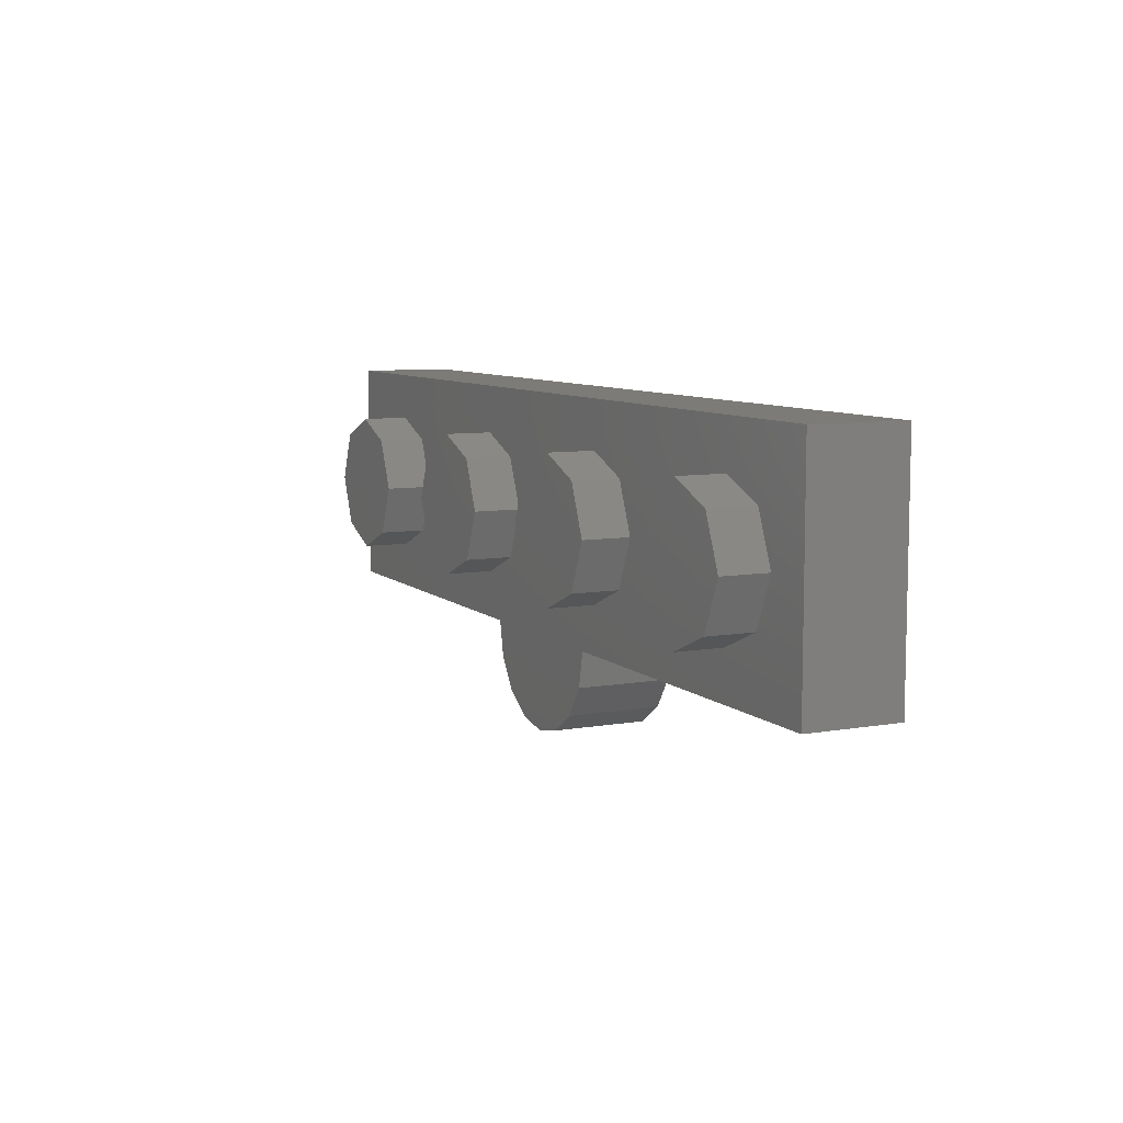
<metadata>
{"format":"stl","ext":"stl","renderer":"f3d","projection":"perspective","resolution":1024,"background":"white","views":[{"elev":8.1,"azim":64.4,"up":"+Z"}]}
</metadata>
<code>
# stl→obj: 483 verts, 742 faces
v -0.64 0.32 0.4
v -0.6869 0.32 0.2869
v -0.8 0.32 0.4
v -0.8 0.32 0.24
v -0.9131 0.32 0.2869
v -0.96 0.32 0.4
v -0.9131 0.32 0.5131
v -0.8 0.32 0.56
v -0.6869 0.32 0.5131
v -0.32 0 0
v -0.2956 0 0.1225
v -0.32 0 0.32
v -0.2263 0 0.2263
v -0.1225 0 0.2956
v 0 0 0.32
v 0 0.32 0.448
v 0.16 0.32 0.408
v 0.1 0.32 0.348
v 0.408 0.32 0.16
v 0.448 0.32 0
v 0.348 0.32 0.1
v 0.96 0.32 0.4
v 0.9131 0.32 0.2869
v 0.8 0.32 0.4
v 0.8 0.32 0.24
v 0.6869 0.32 0.2869
v 0.64 0.32 0.4
v 0.6869 0.32 0.5131
v 0.8 0.32 0.56
v 0.9131 0.32 0.5131
v 0 0.16 0
v 0.32 0.16 0
v 0.2956 0.16 -0.1225
v 0.2263 0.16 -0.2263
v 0.1225 0.16 -0.2956
v -0 0.16 -0.32
v -0.1225 0.16 -0.2956
v -0.2263 0.16 -0.2263
v -0.2956 0.16 -0.1225
v -0.32 0.16 0
v -0.2956 0.16 0.1225
v -0.2263 0.16 0.2263
v -0.1225 0.16 0.2956
v 0 0.16 0.32
v 0.1225 0.16 0.2956
v 0.2263 0.16 0.2263
v 0.2956 0.16 0.1225
v 0.32 0.16 -0
v 0 0 0
v 0.32 0 0
v 0.2956 0 0.1225
v 0.2263 0 0.2263
v 0.1225 0 0.2956
v -0 0 0.32
v -0.32 0 -0
v -0.2956 0 -0.1225
v -0.2263 0 -0.2263
v -0.1225 0 -0.2956
v 0 0 -0.32
v 0.1225 0 -0.2956
v 0.2263 0 -0.2263
v 0.2956 0 -0.1225
v 0.1104 0.252 -0.1104
v 0.116 0.2526 -0.102
v 0.1251 0.252 -0.08834
v 0.1208 0.2543 -0.0948
v 0.124 0.2569 -0.09002
v 0.1251 0.26 -0.08834
v 0.08834 0.252 -0.1251
v 0.08834 0.26 -0.1251
v 0.09002 0.2569 -0.124
v 0.0948 0.2543 -0.1208
v 0.102 0.2526 -0.116
v -0.1104 0.252 0.1104
v -0.116 0.2526 0.102
v -0.1251 0.252 0.08834
v -0.1208 0.2543 0.0948
v -0.124 0.2569 0.09002
v -0.1251 0.26 0.08834
v -0.08834 0.252 0.1251
v -0.08834 0.26 0.1251
v -0.09002 0.2569 0.124
v -0.0948 0.2543 0.1208
v -0.102 0.2526 0.116
v 0.08834 0.252 -0.05154
v 0.08834 0.26 -0.05154
v 0.08722 0.2569 -0.05322
v 0.08402 0.2543 -0.058
v 0.07924 0.2526 -0.06516
v 0.0736 0.252 -0.0736
v 0.06516 0.2526 -0.07924
v 0.05154 0.252 -0.08834
v 0.058 0.2543 -0.08402
v 0.05322 0.2569 -0.08722
v 0.05154 0.26 -0.08834
v -0.08834 0.252 0.05154
v -0.08834 0.26 0.05154
v -0.08722 0.2569 0.05322
v -0.08402 0.2543 0.058
v -0.07924 0.2526 0.06516
v -0.0736 0.252 0.0736
v -0.06516 0.2526 0.07924
v -0.05154 0.252 0.08834
v -0.058 0.2543 0.08402
v -0.05322 0.2569 0.08722
v -0.05154 0.26 0.08834
v 0 0.32 0.32
v -0.16 0.32 0.27
v -0.16 0.32 0.64
v 0 0.32 0.8
v -1.44 0.32 0.64
v -1.6 0.32 0.8
v -1.44 0.32 0.16
v -1.6 0.32 0
v -0.27 0.32 0.16
v -0.32 0.32 0
v -0.16 0.16 0.64
v -0.16 0.16 0.16
v -1.44 0.16 0.16
v -1.44 0.16 0.64
v 0 0 0.8
v -1.6 0 0.8
v -1.6 0 0
v -0.27 0.16 0.16
v -0.16 0.16 0.27
v -0.64 0.16 0.4
v -0.6869 0.16 0.2869
v -0.8 0.16 0.24
v -0.9131 0.16 0.2869
v -0.96 0.16 0.4
v -0.9131 0.16 0.5131
v -0.8 0.16 0.56
v -0.6869 0.16 0.5131
v 0.16 0.32 0
v 0.32 0.32 0
v 0.2956 0.32 -0.1225
v 0.1478 0.32 -0.06123
v 0.2263 0.32 -0.2263
v 0.1131 0.32 -0.1131
v 0.1225 0.32 -0.2956
v 0.06123 0.32 -0.1478
v -0 0.32 -0.32
v -0 0.32 -0.16
v -0.1225 0.32 -0.2956
v -0.06123 0.32 -0.1478
v -0.2263 0.32 -0.2263
v -0.1131 0.32 -0.1131
v -0.2956 0.32 -0.1225
v -0.1478 0.32 -0.06123
v -0.16 0.32 0
v -0.2956 0.32 0.1225
v -0.1478 0.32 0.06123
v -0.2263 0.32 0.2263
v -0.1131 0.32 0.1131
v -0.1225 0.32 0.2956
v -0.06123 0.32 0.1478
v 0 0.32 0.16
v 0.1225 0.32 0.2956
v 0.06123 0.32 0.1478
v 0.2263 0.32 0.2263
v 0.1131 0.32 0.1131
v 0.2956 0.32 0.1225
v 0.1478 0.32 0.06123
v 0.32 0.32 -0
v 0.16 0.32 -0
v 0.16 0.16 0
v 0.1478 0.16 0.06123
v 0.1131 0.16 0.1131
v 0.06123 0.16 0.1478
v -0 0.16 0.32
v -0 0.16 0.16
v -0.06123 0.16 0.1478
v -0.1131 0.16 0.1131
v -0.1478 0.16 0.06123
v -0.32 0.16 -0
v -0.16 0.16 -0
v -0.1478 0.16 -0.06123
v -0.1131 0.16 -0.1131
v -0.06123 0.16 -0.1478
v 0 0.16 -0.32
v 0 0.16 -0.16
v 0.06123 0.16 -0.1478
v 0.1131 0.16 -0.1131
v 0.1478 0.16 -0.06123
v 0 0.32 -0.16
v -0.16 0.32 -0
v -0 0.32 0.16
v 0 0.32 -0.32
v -0 0.32 0.32
v -0.32 0.32 -0
v -0.16 -0.16 0.4
v -0.16 0 0.4
v -0.2303 0 0.5697
v -0.2303 -0.16 0.5697
v -0.4 0 0.64
v -0.4 -0.16 0.64
v -0.5697 0 0.5697
v -0.5697 -0.16 0.5697
v -0.64 0 0.4
v -0.64 -0.16 0.4
v -0.5697 0 0.2303
v -0.5697 -0.16 0.2303
v -0.4 0 0.16
v -0.4 -0.16 0.16
v -0.2303 0 0.2303
v -0.2303 -0.16 0.2303
v -0.96 -0.16 0.4
v -0.96 0 0.4
v -1.03 0 0.5697
v -1.03 -0.16 0.5697
v -1.2 0 0.64
v -1.2 -0.16 0.64
v -1.37 0 0.5697
v -1.37 -0.16 0.5697
v -1.44 0 0.4
v -1.44 -0.16 0.4
v -1.37 0 0.2303
v -1.37 -0.16 0.2303
v -1.2 0 0.16
v -1.2 -0.16 0.16
v -1.03 0 0.2303
v -1.03 -0.16 0.2303
v 0.16 0.32 0.64
v 1.6 0.32 0.8
v 1.44 0.32 0.64
v 1.6 0.32 0
v 1.44 0.32 0.16
v 1.44 0.16 0.16
v 0.16 0.16 0.16
v 0.16 0.16 0.64
v 1.44 0.16 0.64
v 0.448 0.16 0.448
v 0.448 0.16 0
v 0 0.16 0.448
v 1.6 0 0.8
v 1.6 0 0
v 0.96 0.16 0.4
v 0.9131 0.16 0.2869
v 0.8 0.16 0.24
v 0.6869 0.16 0.2869
v 0.64 0.16 0.4
v 0.6869 0.16 0.5131
v 0.8 0.16 0.56
v 0.9131 0.16 0.5131
v 0.1 0.16 0.348
v 0.16 0.16 0.408
v 0.348 0.16 0.1
v 0.408 0.16 0.16
v 0.448 0 0
v 0 0 0.448
v -0 0 -0.32
v -0.05974 0.252 0.1442
v -0.05974 0.304 0.1442
v -0.08834 0.304 0.1251
v 0.1442 0.252 -0.05974
v 0.1251 0.304 -0.08834
v 0.1442 0.304 -0.05974
v 0.05974 0.252 -0.1442
v 0.05974 0.304 -0.1442
v 0.08834 0.304 -0.1251
v -0.1442 0.252 0.05974
v -0.1251 0.304 0.08834
v -0.1442 0.304 0.05974
v -0.06471 0.304 0.1563
v -0.09754 0.304 0.1343
v 0.1343 0.304 -0.09754
v 0.1563 0.304 -0.06471
v 0.06471 0.304 -0.1563
v 0.09754 0.304 -0.1343
v -0.1343 0.304 0.09754
v -0.1563 0.304 0.06471
v -0.06471 0.32 0.1563
v -0.09754 0.32 0.1343
v 0.1343 0.32 -0.09754
v 0.1563 0.32 -0.06471
v 0.06471 0.32 -0.1563
v 0.09754 0.32 -0.1343
v -0.1343 0.32 0.09754
v -0.1563 0.32 0.06471
v -0.05154 0.304 0.08834
v -0.05154 0.32 0.08834
v -0.03984 0.32 0.09618
v 0.08834 0.32 -0.05154
v 0.09618 0.32 -0.03984
v 0.08834 0.304 -0.05154
v 0.05154 0.304 -0.08834
v 0.05154 0.32 -0.08834
v 0.03984 0.32 -0.09618
v -0.08834 0.32 0.05154
v -0.09618 0.32 0.03984
v -0.08834 0.304 0.05154
v -0.03984 0.252 0.09618
v 0.09618 0.252 -0.03984
v 0.03984 0.252 -0.09618
v -0.09618 0.252 0.03984
v -0.1104 0.16 0.1104
v -0.05975 0.16 0.1442
v -0.05975 0.252 0.1442
v 0 0.16 0.1561
v 0 0.252 0.1561
v 0.05975 0.16 0.1442
v 0.05975 0.252 0.1442
v 0.1104 0.16 0.1104
v 0.1104 0.252 0.1104
v 0.1442 0.16 0.05975
v 0.1442 0.252 0.05975
v 0.1561 0.16 0
v 0.1561 0.252 0
v 0.1442 0.16 -0.05975
v 0.1442 0.252 -0.05975
v 0.1104 0.16 -0.1104
v 0.05975 0.16 -0.1442
v 0.05975 0.252 -0.1442
v -0 0.16 -0.1561
v -0 0.252 -0.1561
v -0.05975 0.16 -0.1442
v -0.05975 0.252 -0.1442
v -0.1104 0.16 -0.1104
v -0.1104 0.252 -0.1104
v -0.1442 0.16 -0.05975
v -0.1442 0.252 -0.05975
v -0.1561 0.16 0
v -0.1561 0.252 0
v -0.1442 0.16 0.05975
v -0.1442 0.252 0.05975
v 0.05975 0.304 -0.1442
v 0 0.252 -0.1561
v 0 0.304 -0.1561
v -0.05975 0.304 -0.1442
v -0.1104 0.304 -0.1104
v -0.1442 0.304 -0.05975
v -0.1561 0.252 -0
v -0.1561 0.304 -0
v -0.1442 0.304 0.05975
v -0.05975 0.304 0.1442
v -0 0.252 0.1561
v -0 0.304 0.1561
v 0.05975 0.304 0.1442
v 0.1104 0.304 0.1104
v 0.1442 0.304 0.05975
v 0.1561 0.304 0
v 0.1442 0.304 -0.05975
v -0.06473 0.32 0.1563
v -0.06473 0.304 0.1563
v -0 0.304 0.1691
v -0 0.32 0.1691
v 0.06473 0.304 0.1563
v 0.06473 0.32 0.1563
v 0.1196 0.304 0.1196
v 0.1196 0.32 0.1196
v 0.1563 0.304 0.06473
v 0.1563 0.32 0.06473
v 0.1691 0.304 0
v 0.1691 0.32 0
v 0.1563 0.304 -0.06473
v 0.1563 0.32 -0.06473
v 0.06473 0.32 -0.1563
v 0.06473 0.304 -0.1563
v 0 0.304 -0.1691
v 0 0.32 -0.1691
v -0.06473 0.304 -0.1563
v -0.06473 0.32 -0.1563
v -0.1196 0.304 -0.1196
v -0.1196 0.32 -0.1196
v -0.1563 0.304 -0.06473
v -0.1563 0.32 -0.06473
v -0.1691 0.304 -0
v -0.1691 0.32 -0
v -0.1563 0.304 0.06473
v -0.1563 0.32 0.06473
v -0.0736 0.16 0.0736
v -0.09616 0.16 0.03983
v -0.09616 0.252 0.03983
v -0.1041 0.16 0
v -0.1041 0.252 0
v -0.09616 0.16 -0.03983
v -0.09616 0.252 -0.03983
v -0.0736 0.16 -0.0736
v -0.0736 0.252 -0.0736
v -0.03983 0.16 -0.09616
v -0.03983 0.252 -0.09616
v -0 0.16 -0.1041
v -0 0.252 -0.1041
v 0.03983 0.16 -0.09616
v 0.03983 0.252 -0.09616
v 0.0736 0.16 -0.0736
v 0.09616 0.16 -0.03983
v 0.09616 0.252 -0.03983
v 0.1041 0.16 0
v 0.1041 0.252 0
v 0.09616 0.16 0.03983
v 0.09616 0.252 0.03983
v 0.0736 0.16 0.0736
v 0.0736 0.252 0.0736
v 0.03983 0.16 0.09616
v 0.03983 0.252 0.09616
v 0 0.16 0.1041
v 0 0.252 0.1041
v -0.03983 0.16 0.09616
v -0.03983 0.252 0.09616
v 0.09616 0.32 -0.03983
v 0.1041 0.32 0
v 0.09616 0.32 0.03983
v 0.0736 0.32 0.0736
v 0.03983 0.32 0.09616
v -0 0.252 0.1041
v -0 0.32 0.1041
v -0.03983 0.32 0.09616
v -0.09616 0.32 0.03983
v -0.1041 0.252 -0
v -0.1041 0.32 -0
v -0.09616 0.32 -0.03983
v -0.0736 0.32 -0.0736
v -0.03983 0.32 -0.09616
v 0 0.252 -0.1041
v 0 0.32 -0.1041
v 0.03983 0.32 -0.09616
v -0.05975 0.32 0.1442
v -0 0.32 0.1561
v 0.05975 0.32 0.1442
v 0.1104 0.32 0.1104
v 0.1442 0.32 0.05975
v 0.1561 0.32 0
v 0.1442 0.32 -0.05975
v 0.05975 0.32 -0.1442
v 0 0.32 -0.1561
v -0.05975 0.32 -0.1442
v -0.1104 0.32 -0.1104
v -0.1442 0.32 -0.05975
v -0.1561 0.32 -0
v -0.1442 0.32 0.05975
v 0.1691 0.304 -0
v 0.1561 0.304 -0
v 0 0.304 0.1691
v 0 0.304 0.1561
v -0.1691 0.304 0
v -0.1561 0.304 0
v -0 0.304 -0.1691
v -0 0.304 -0.1561
v 0 0.32 0.1691
v 0 0.32 0.1561
v 0.1691 0.32 -0
v 0.1561 0.32 -0
v -0 0.32 -0.1691
v -0 0.32 -0.1561
v -0.1691 0.32 0
v -0.1561 0.32 0
v 0.64 -0.16 0.4
v 0.64 0 0.4
v 0.5697 0 0.5697
v 0.5697 -0.16 0.5697
v 0.4 0 0.64
v 0.4 -0.16 0.64
v 0.2303 0 0.5697
v 0.2303 -0.16 0.5697
v 0.16 0 0.4
v 0.16 -0.16 0.4
v 0.2303 0 0.2303
v 0.2303 -0.16 0.2303
v 0.4 0 0.16
v 0.4 -0.16 0.16
v 0.5697 0 0.2303
v 0.5697 -0.16 0.2303
v 1.44 -0.16 0.4
v 1.44 0 0.4
v 1.37 0 0.5697
v 1.37 -0.16 0.5697
v 1.2 0 0.64
v 1.2 -0.16 0.64
v 1.03 0 0.5697
v 1.03 -0.16 0.5697
v 0.96 0 0.4
v 0.96 -0.16 0.4
v 1.03 0 0.2303
v 1.03 -0.16 0.2303
v 1.2 0 0.16
v 1.2 -0.16 0.16
v 1.37 0 0.2303
v 1.37 -0.16 0.2303
v -0.4 -0.16 0.4
v -1.2 -0.16 0.4
v 0.4 -0.16 0.4
v 1.2 -0.16 0.4
f 1 2 3
f 2 4 3
f 4 5 3
f 5 6 3
f 6 7 3
f 7 8 3
f 8 9 3
f 9 1 3
f 10 11 12
f 11 13 12
f 13 14 12
f 14 15 12
f 16 17 18
f 19 20 21
f 22 23 24
f 23 25 24
f 25 26 24
f 26 27 24
f 27 28 24
f 28 29 24
f 29 30 24
f 30 22 24
f 31 32 33
f 31 33 34
f 31 34 35
f 31 35 36
f 31 36 37
f 31 37 38
f 31 38 39
f 31 39 40
f 31 40 41
f 31 41 42
f 31 42 43
f 31 43 44
f 31 44 45
f 31 45 46
f 31 46 47
f 31 47 48
f 49 50 51
f 49 51 52
f 49 52 53
f 49 53 54
f 49 54 14
f 49 14 13
f 49 13 11
f 49 11 55
f 49 55 56
f 49 56 57
f 49 57 58
f 49 58 59
f 49 59 60
f 49 60 61
f 49 61 62
f 49 62 50
f 63 64 65
f 64 66 65
f 66 67 65
f 67 68 65
f 69 70 71
f 69 71 72
f 69 72 73
f 69 73 63
f 74 75 76
f 75 77 76
f 77 78 76
f 78 79 76
f 80 81 82
f 80 82 83
f 80 83 84
f 80 84 74
f 85 86 87
f 85 87 88
f 85 88 89
f 85 89 90
f 90 91 92
f 91 93 92
f 93 94 92
f 94 95 92
f 96 97 98
f 96 98 99
f 96 99 100
f 96 100 101
f 101 102 103
f 102 104 103
f 104 105 103
f 105 106 103
f 107 108 109
f 107 109 110
f 110 109 111
f 110 111 112
f 112 111 113
f 112 113 114
f 114 113 115
f 114 115 116
f 117 118 119
f 117 119 120
f 12 15 121
f 12 121 122
f 10 12 122
f 10 122 123
f 122 121 110
f 122 110 112
f 109 117 120
f 109 120 111
f 119 124 115
f 119 115 113
f 116 10 123
f 116 123 114
f 123 122 112
f 123 112 114
f 111 120 119
f 111 119 113
f 125 117 109
f 125 109 108
f 110 121 15
f 110 15 107
f 1 126 127
f 1 127 2
f 2 127 128
f 2 128 4
f 4 128 129
f 4 129 5
f 5 129 130
f 5 130 6
f 6 130 131
f 6 131 7
f 7 131 132
f 7 132 8
f 8 132 133
f 8 133 9
f 9 133 126
f 9 126 1
f 134 135 136
f 134 136 137
f 137 136 138
f 137 138 139
f 139 138 140
f 139 140 141
f 141 140 142
f 141 142 143
f 143 142 144
f 143 144 145
f 145 144 146
f 145 146 147
f 147 146 148
f 147 148 149
f 149 148 116
f 149 116 150
f 150 116 151
f 150 151 152
f 152 151 153
f 152 153 154
f 154 153 155
f 154 155 156
f 156 155 107
f 156 107 157
f 157 107 158
f 157 158 159
f 159 158 160
f 159 160 161
f 161 160 162
f 161 162 163
f 163 162 164
f 163 164 165
f 166 32 47
f 166 47 167
f 167 47 46
f 167 46 168
f 168 46 45
f 168 45 169
f 169 45 170
f 169 170 171
f 171 170 43
f 171 43 172
f 172 43 42
f 172 42 173
f 173 42 41
f 173 41 174
f 174 41 175
f 174 175 176
f 176 175 39
f 176 39 177
f 177 39 38
f 177 38 178
f 178 38 37
f 178 37 179
f 179 37 180
f 179 180 181
f 181 180 35
f 181 35 182
f 182 35 34
f 182 34 183
f 183 34 33
f 183 33 184
f 184 33 32
f 184 32 166
f 10 40 41
f 10 41 11
f 11 41 42
f 11 42 13
f 13 42 43
f 13 43 14
f 14 43 44
f 14 44 15
f 166 134 137
f 166 137 184
f 184 137 139
f 184 139 183
f 183 139 141
f 183 141 182
f 182 141 185
f 182 185 181
f 181 185 145
f 181 145 179
f 179 145 147
f 179 147 178
f 178 147 149
f 178 149 177
f 177 149 186
f 177 186 176
f 176 186 152
f 176 152 174
f 174 152 154
f 174 154 173
f 173 154 156
f 173 156 172
f 172 156 187
f 172 187 171
f 171 187 159
f 171 159 169
f 169 159 161
f 169 161 168
f 168 161 163
f 168 163 167
f 167 163 134
f 167 134 166
f 40 116 148
f 40 148 39
f 39 148 146
f 39 146 38
f 38 146 144
f 38 144 37
f 37 144 188
f 37 188 180
f 180 188 140
f 180 140 35
f 35 140 138
f 35 138 34
f 34 138 136
f 34 136 33
f 33 136 135
f 33 135 32
f 32 135 162
f 32 162 47
f 47 162 160
f 47 160 46
f 46 160 158
f 46 158 45
f 45 158 189
f 45 189 170
f 170 189 155
f 170 155 43
f 43 155 153
f 43 153 42
f 42 153 151
f 42 151 41
f 41 151 190
f 41 190 175
f 191 192 193
f 191 193 194
f 194 193 195
f 194 195 196
f 196 195 197
f 196 197 198
f 198 197 199
f 198 199 200
f 200 199 201
f 200 201 202
f 202 201 203
f 202 203 204
f 204 203 205
f 204 205 206
f 206 205 192
f 206 192 191
f 207 208 209
f 207 209 210
f 210 209 211
f 210 211 212
f 212 211 213
f 212 213 214
f 214 213 215
f 214 215 216
f 216 215 217
f 216 217 218
f 218 217 219
f 218 219 220
f 220 219 221
f 220 221 222
f 222 221 208
f 222 208 207
f 16 110 223
f 16 223 17
f 224 225 223
f 224 223 110
f 226 227 225
f 226 225 224
f 226 20 19
f 226 19 227
f 228 229 230
f 228 230 231
f 232 233 31
f 232 31 234
f 235 121 49
f 235 49 236
f 22 237 238
f 22 238 23
f 23 238 239
f 23 239 25
f 25 239 240
f 25 240 26
f 26 240 241
f 26 241 27
f 27 241 242
f 27 242 28
f 28 242 243
f 28 243 29
f 29 243 244
f 29 244 30
f 30 244 237
f 30 237 22
f 18 245 234
f 18 234 16
f 17 246 245
f 17 245 18
f 21 247 248
f 21 248 19
f 20 233 247
f 20 247 21
f 110 121 235
f 110 235 224
f 225 231 230
f 225 230 223
f 19 248 228
f 19 228 227
f 226 236 249
f 226 249 20
f 32 233 249
f 32 249 50
f 226 224 235
f 226 235 236
f 225 227 228
f 225 228 231
f 230 246 17
f 230 17 223
f 16 250 121
f 16 121 110
f 15 250 234
f 15 234 44
f 15 44 43
f 15 43 14
f 14 43 42
f 14 42 13
f 13 42 41
f 13 41 11
f 11 41 40
f 11 40 10
f 10 40 39
f 10 39 56
f 56 39 38
f 56 38 57
f 57 38 37
f 57 37 58
f 58 37 36
f 58 36 251
f 251 36 35
f 251 35 60
f 60 35 34
f 60 34 61
f 61 34 33
f 61 33 62
f 62 33 32
f 62 32 50
f 80 252 253
f 80 253 254
f 255 65 256
f 255 256 257
f 69 258 259
f 69 259 260
f 261 76 262
f 261 262 263
f 254 253 264
f 254 264 265
f 257 256 266
f 257 266 267
f 260 259 268
f 260 268 269
f 263 262 270
f 263 270 271
f 265 264 272
f 265 272 273
f 267 266 274
f 267 274 275
f 269 268 276
f 269 276 277
f 271 270 278
f 271 278 279
f 81 254 280
f 81 280 106
f 280 265 273
f 280 273 281
f 273 272 282
f 273 282 281
f 275 274 283
f 275 283 284
f 283 274 266
f 283 266 285
f 285 256 68
f 285 68 86
f 70 260 286
f 70 286 95
f 269 277 287
f 269 287 286
f 277 276 288
f 277 288 287
f 279 278 289
f 279 289 290
f 278 270 291
f 278 291 289
f 291 262 79
f 291 79 97
f 281 282 292
f 281 292 103
f 284 283 85
f 284 85 293
f 287 288 294
f 287 294 92
f 290 289 96
f 290 96 295
f 74 296 297
f 74 297 298
f 298 297 299
f 298 299 300
f 300 299 301
f 300 301 302
f 302 301 303
f 302 303 304
f 304 303 305
f 304 305 306
f 306 305 307
f 306 307 308
f 308 307 309
f 308 309 310
f 310 309 311
f 310 311 63
f 63 311 312
f 63 312 313
f 313 312 314
f 313 314 315
f 315 314 316
f 315 316 317
f 317 316 318
f 317 318 319
f 319 318 320
f 319 320 321
f 321 320 322
f 321 322 323
f 323 322 324
f 323 324 325
f 325 324 296
f 325 296 74
f 326 313 327
f 326 327 328
f 328 327 317
f 328 317 329
f 329 317 319
f 329 319 330
f 330 319 321
f 330 321 331
f 331 321 332
f 331 332 333
f 333 332 325
f 333 325 334
f 335 298 336
f 335 336 337
f 337 336 302
f 337 302 338
f 338 302 304
f 338 304 339
f 339 304 306
f 339 306 340
f 340 306 308
f 340 308 341
f 341 308 310
f 341 310 342
f 343 344 345
f 343 345 346
f 346 345 347
f 346 347 348
f 348 347 349
f 348 349 350
f 350 349 351
f 350 351 352
f 352 351 353
f 352 353 354
f 354 353 355
f 354 355 356
f 357 358 359
f 357 359 360
f 360 359 361
f 360 361 362
f 362 361 363
f 362 363 364
f 364 363 365
f 364 365 366
f 366 365 367
f 366 367 368
f 368 367 369
f 368 369 370
f 101 371 372
f 101 372 373
f 373 372 374
f 373 374 375
f 375 374 376
f 375 376 377
f 377 376 378
f 377 378 379
f 379 378 380
f 379 380 381
f 381 380 382
f 381 382 383
f 383 382 384
f 383 384 385
f 385 384 386
f 385 386 90
f 90 386 387
f 90 387 388
f 388 387 389
f 388 389 390
f 390 389 391
f 390 391 392
f 392 391 393
f 392 393 394
f 394 393 395
f 394 395 396
f 396 395 397
f 396 397 398
f 398 397 399
f 398 399 400
f 400 399 371
f 400 371 101
f 401 388 390
f 401 390 402
f 402 390 392
f 402 392 403
f 403 392 394
f 403 394 404
f 404 394 396
f 404 396 405
f 405 396 406
f 405 406 407
f 407 406 400
f 407 400 408
f 409 373 410
f 409 410 411
f 411 410 377
f 411 377 412
f 412 377 379
f 412 379 413
f 413 379 381
f 413 381 414
f 414 381 415
f 414 415 416
f 416 415 385
f 416 385 417
f 408 418 419
f 408 419 407
f 407 419 420
f 407 420 405
f 405 420 421
f 405 421 404
f 404 421 422
f 404 422 403
f 403 422 423
f 403 423 402
f 402 423 424
f 402 424 401
f 417 425 426
f 417 426 416
f 416 426 427
f 416 427 414
f 414 427 428
f 414 428 413
f 413 428 429
f 413 429 412
f 412 429 430
f 412 430 411
f 411 430 431
f 411 431 409
f 342 355 432
f 342 432 433
f 433 432 351
f 433 351 340
f 340 351 349
f 340 349 339
f 339 349 347
f 339 347 338
f 338 347 434
f 338 434 435
f 435 434 344
f 435 344 335
f 334 369 436
f 334 436 437
f 437 436 365
f 437 365 331
f 331 365 363
f 331 363 330
f 330 363 361
f 330 361 329
f 329 361 438
f 329 438 439
f 439 438 358
f 439 358 326
f 418 343 440
f 418 440 441
f 441 440 348
f 441 348 420
f 420 348 350
f 420 350 421
f 421 350 352
f 421 352 422
f 422 352 442
f 422 442 443
f 443 442 356
f 443 356 424
f 425 357 444
f 425 444 445
f 445 444 362
f 445 362 427
f 427 362 364
f 427 364 428
f 428 364 366
f 428 366 429
f 429 366 446
f 429 446 447
f 447 446 370
f 447 370 431
f 63 90 89
f 63 89 64
f 64 89 88
f 64 88 66
f 66 88 87
f 66 87 67
f 67 87 86
f 67 86 68
f 70 95 94
f 70 94 71
f 71 94 93
f 71 93 72
f 72 93 91
f 72 91 73
f 73 91 90
f 73 90 63
f 74 101 100
f 74 100 75
f 75 100 99
f 75 99 77
f 77 99 98
f 77 98 78
f 78 98 97
f 78 97 79
f 81 106 105
f 81 105 82
f 82 105 104
f 82 104 83
f 83 104 102
f 83 102 84
f 84 102 101
f 84 101 74
f 448 449 450
f 448 450 451
f 451 450 452
f 451 452 453
f 453 452 454
f 453 454 455
f 455 454 456
f 455 456 457
f 457 456 458
f 457 458 459
f 459 458 460
f 459 460 461
f 461 460 462
f 461 462 463
f 463 462 449
f 463 449 448
f 464 465 466
f 464 466 467
f 467 466 468
f 467 468 469
f 469 468 470
f 469 470 471
f 471 470 472
f 471 472 473
f 473 472 474
f 473 474 475
f 475 474 476
f 475 476 477
f 477 476 478
f 477 478 479
f 479 478 465
f 479 465 464
f 480 191 194
f 480 194 196
f 480 196 198
f 480 198 200
f 480 200 202
f 480 202 204
f 480 204 206
f 480 206 191
f 481 207 210
f 481 210 212
f 481 212 214
f 481 214 216
f 481 216 218
f 481 218 220
f 481 220 222
f 481 222 207
f 482 448 451
f 482 451 453
f 482 453 455
f 482 455 457
f 482 457 459
f 482 459 461
f 482 461 463
f 482 463 448
f 483 464 467
f 483 467 469
f 483 469 471
f 483 471 473
f 483 473 475
f 483 475 477
f 483 477 479
f 483 479 464

</code>
